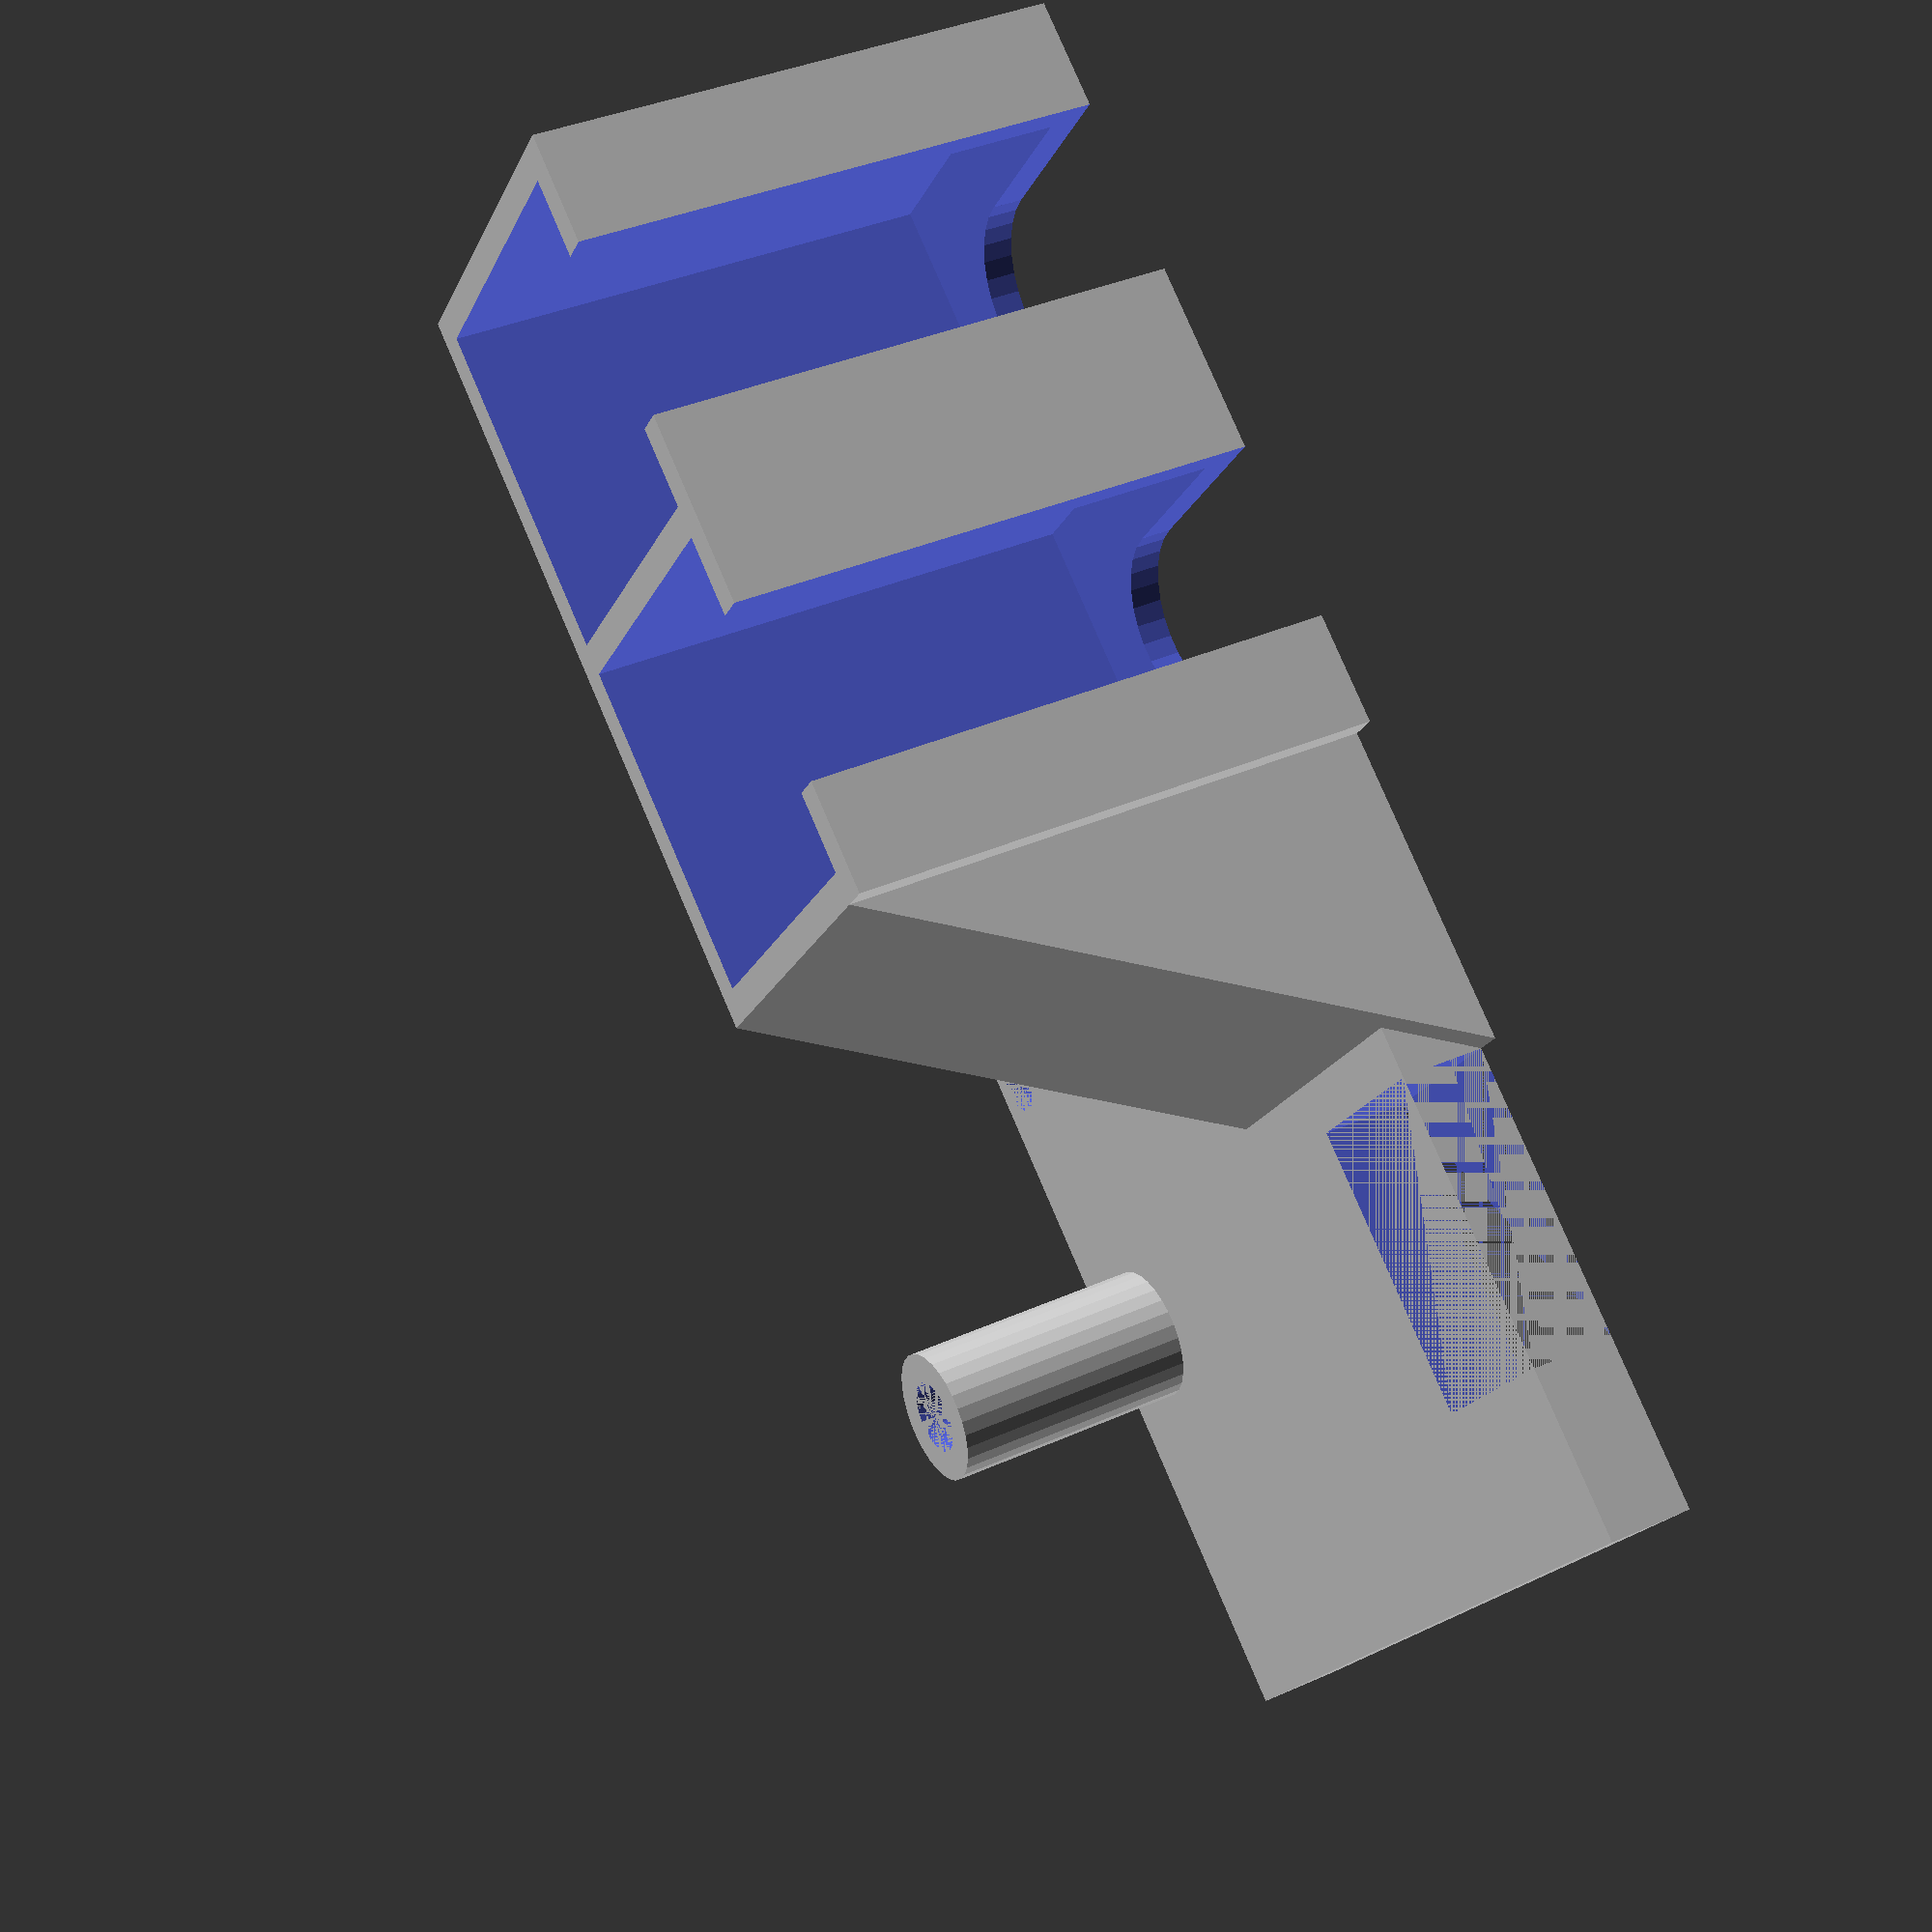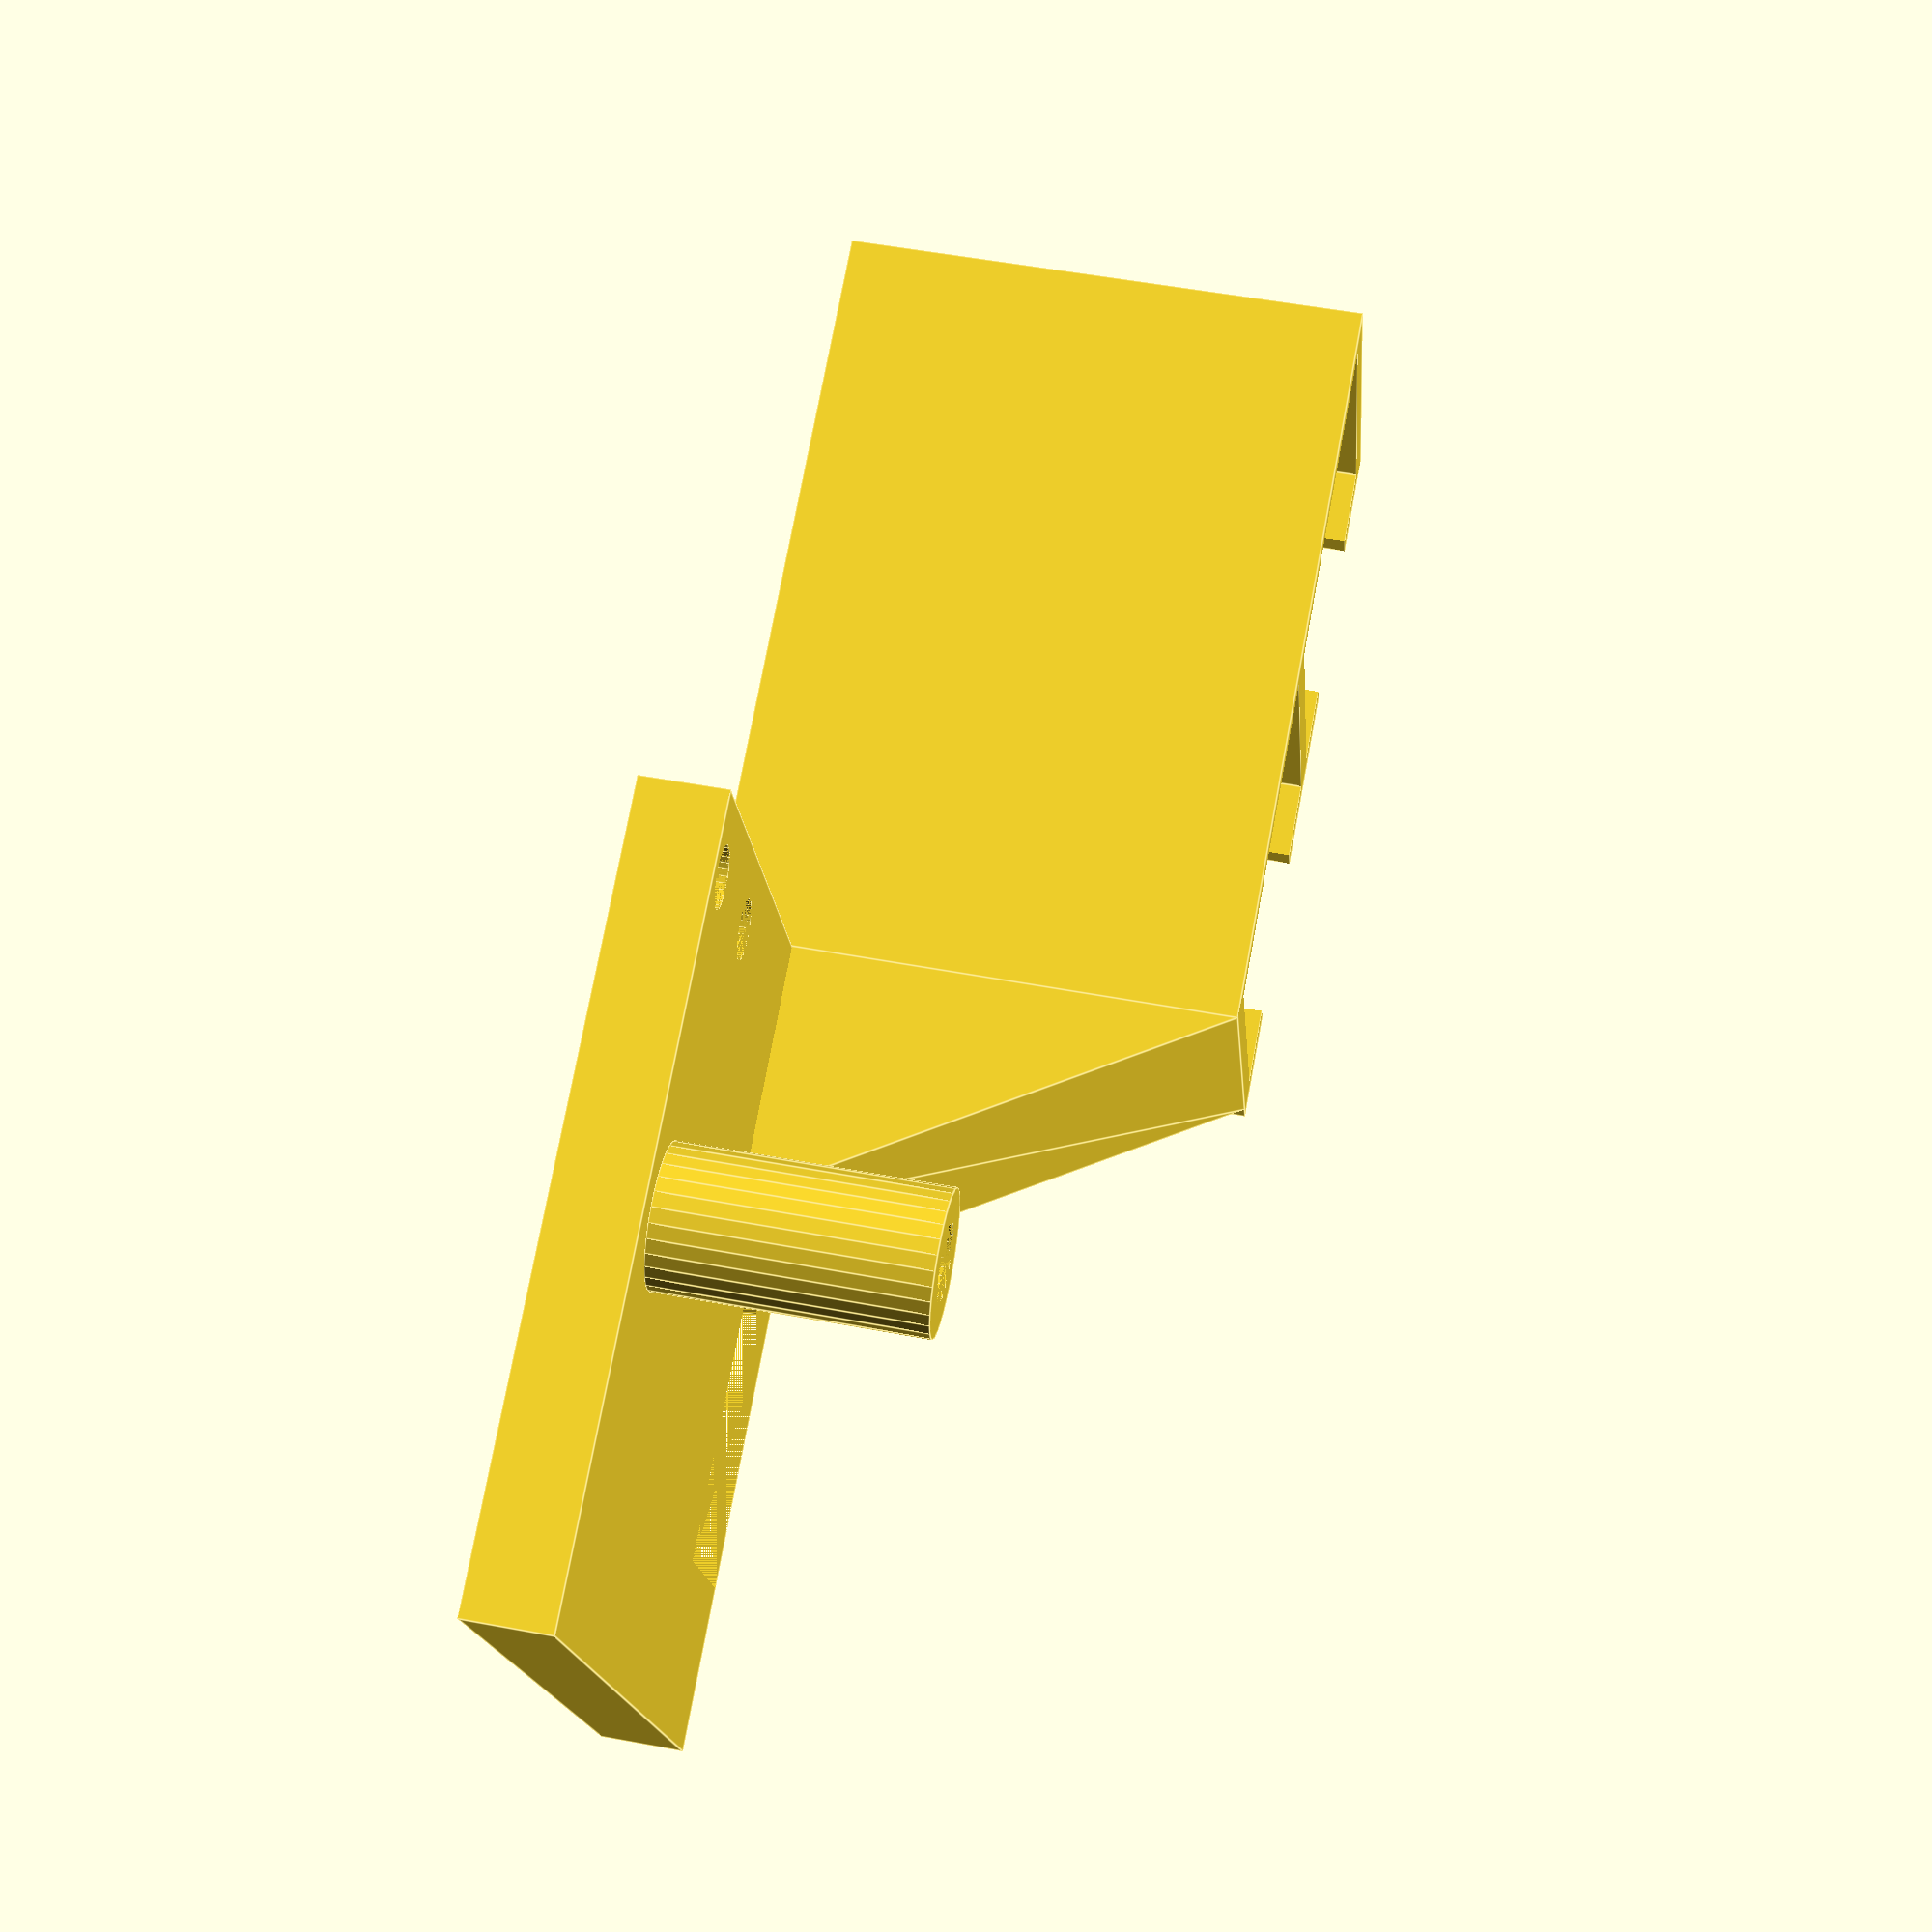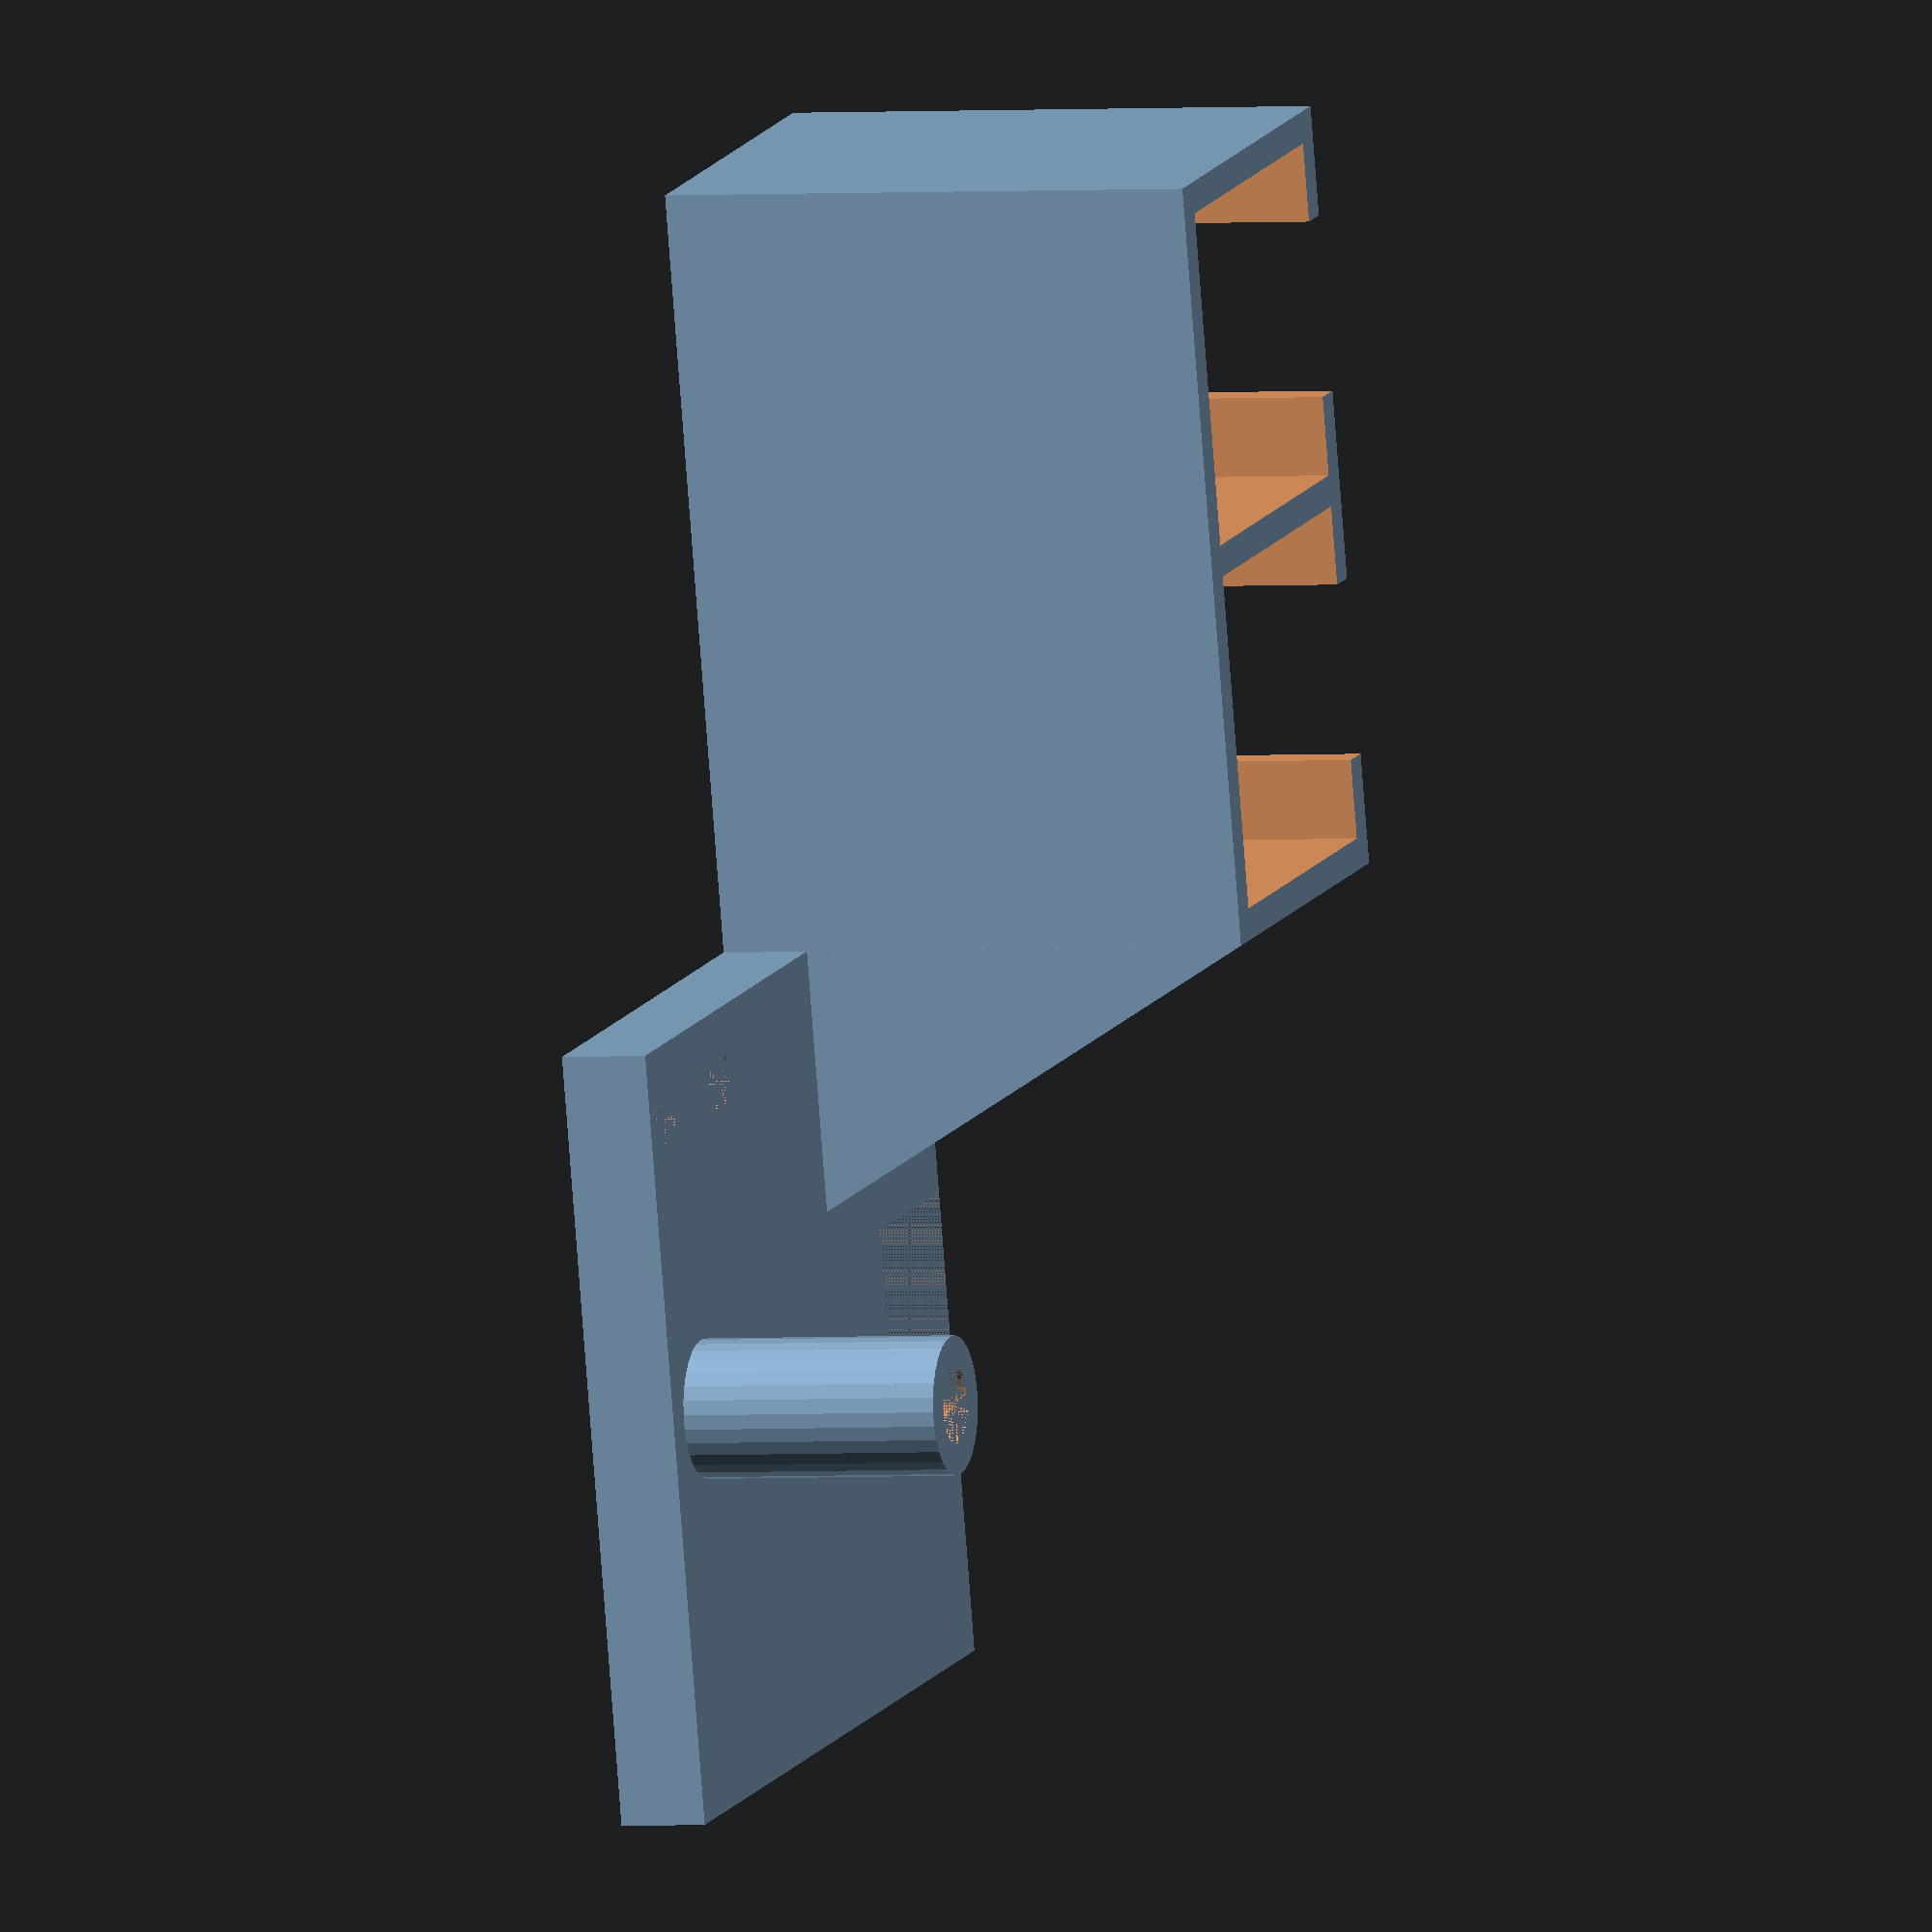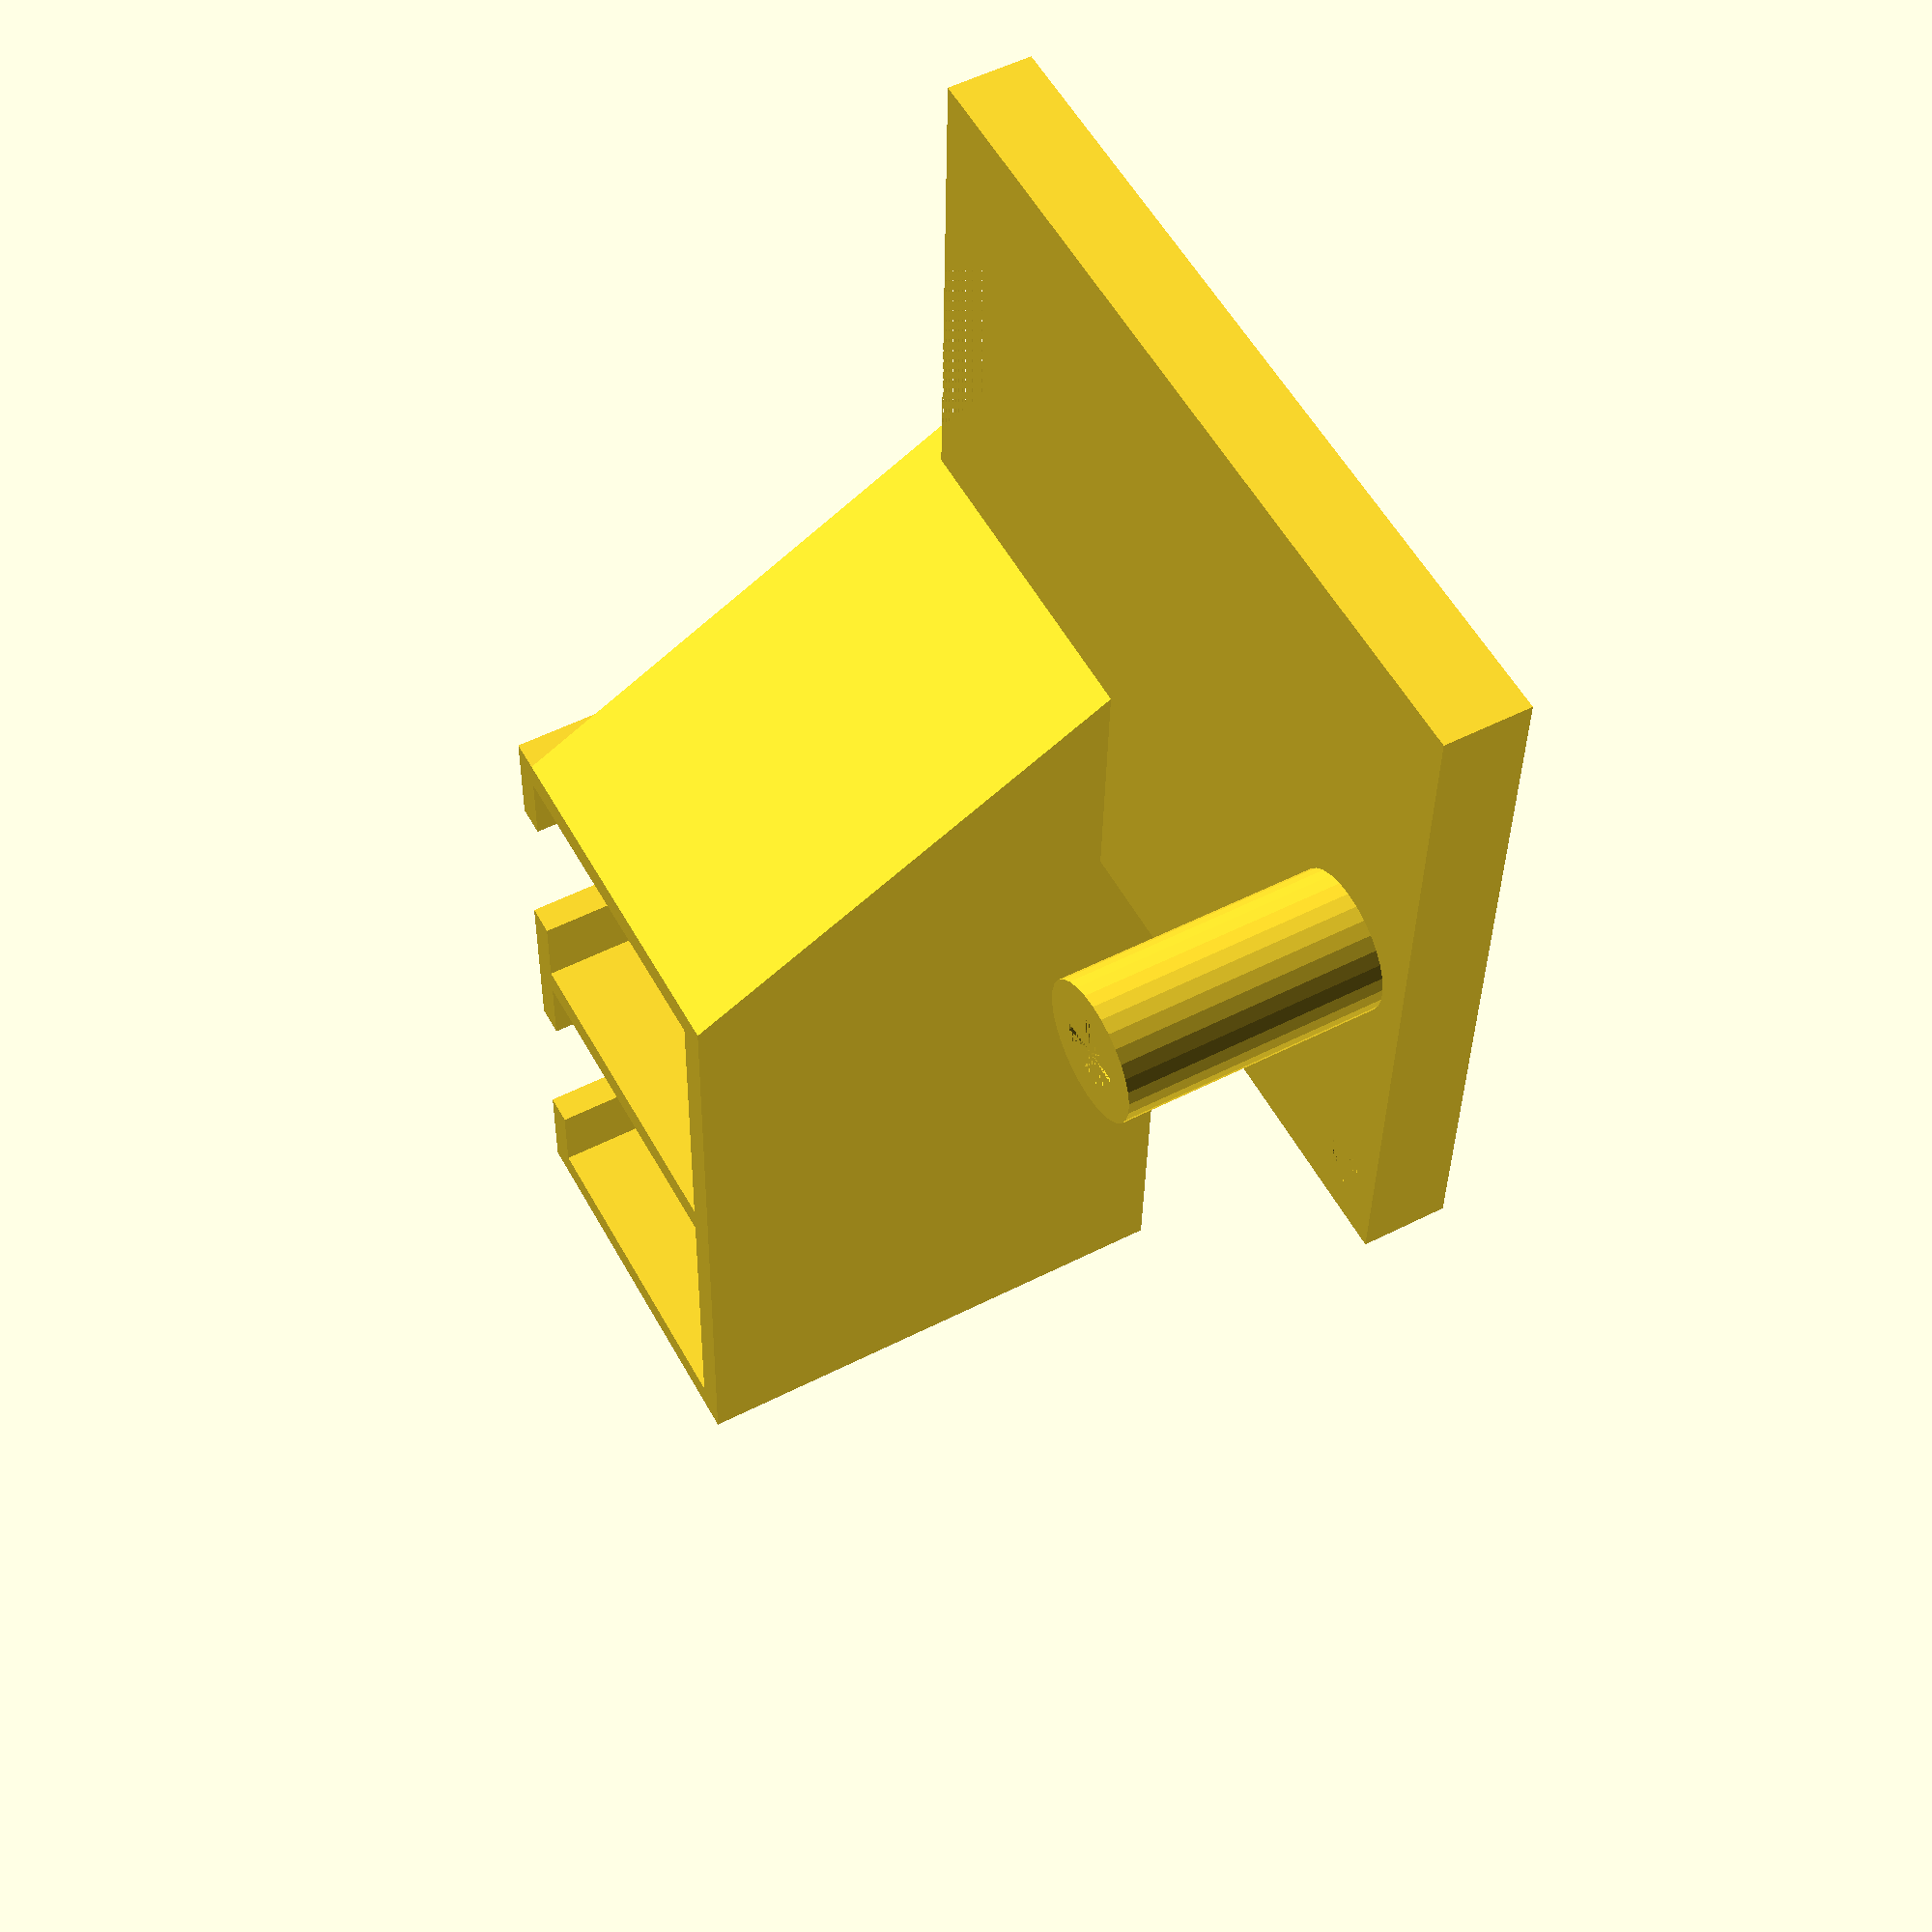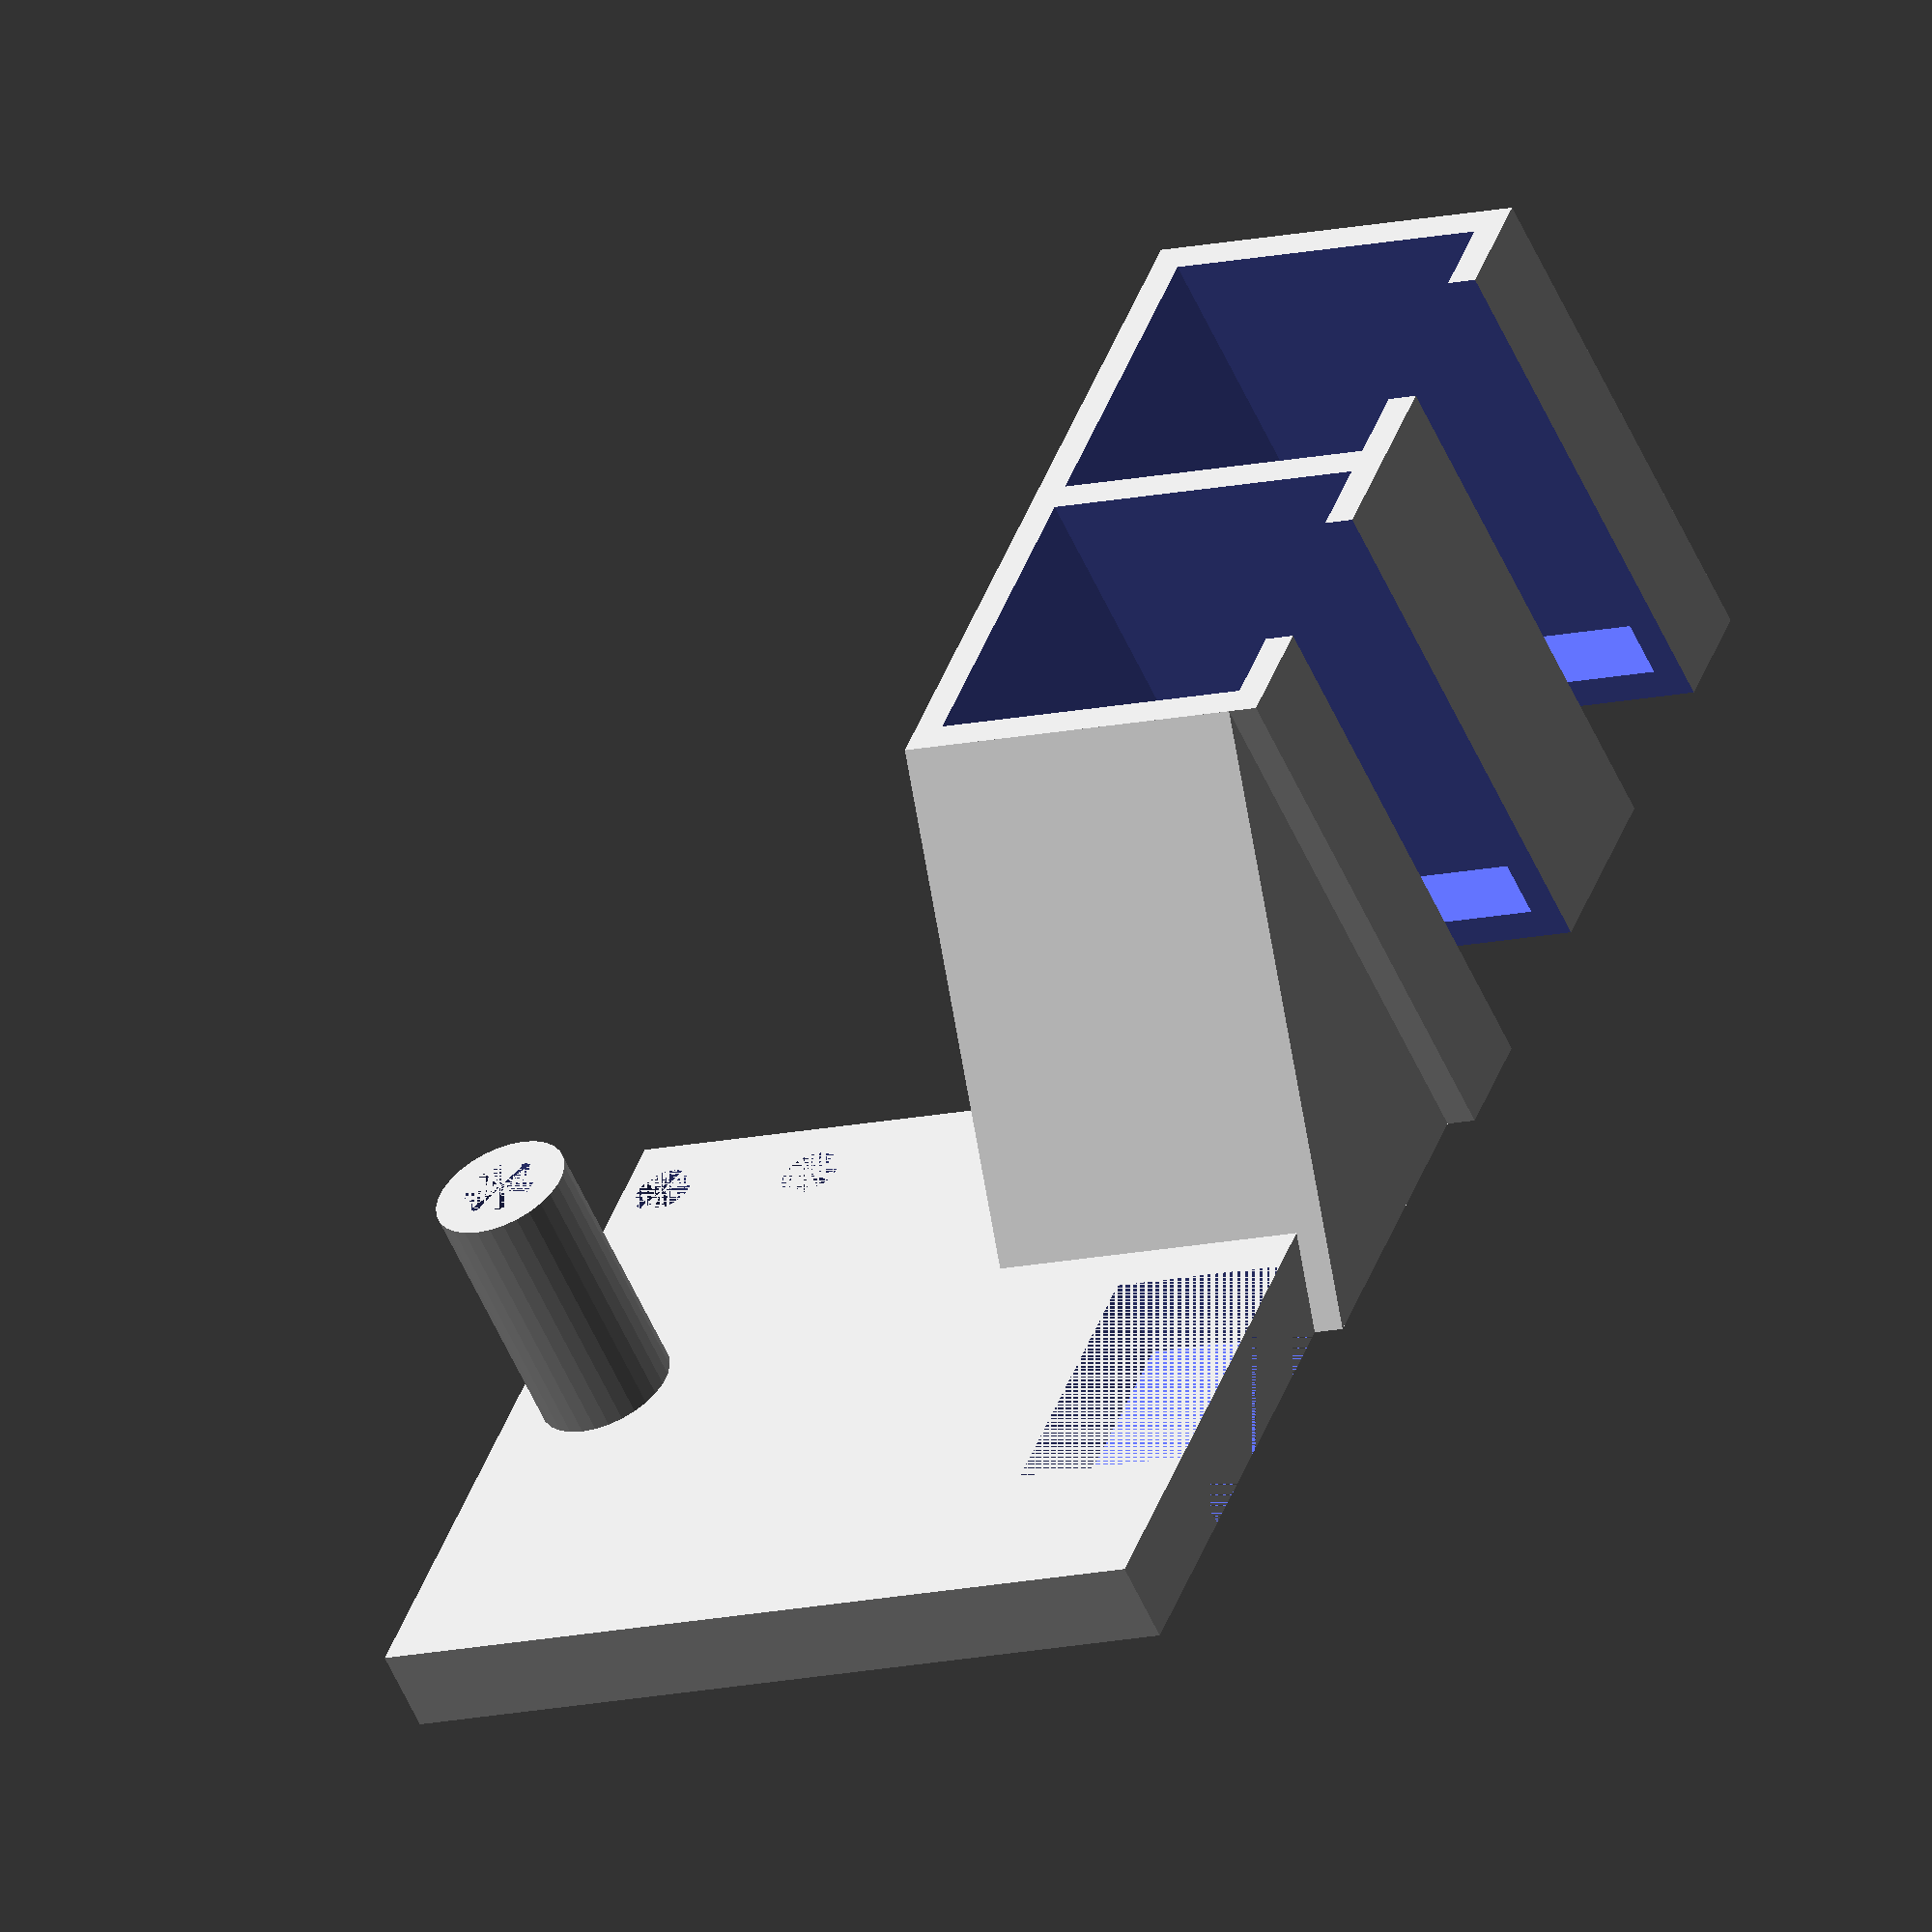
<openscad>
/// --- RENDER SELECTION

render_fan_duct = 0;
render_exhaust = 0;
render_top_plate = 1;
render_supports = 0;
render_printer_connectorplate = 0;

/// --- CALIBRATION VARIABLES

heatbrake_width = 45.5 + 0.5;
heatbrake_height = 13 + 0.2;
heatbrake_depth = 15.1 + 0.2;
heatbrake_sunk_at_mount = 3; //TBD

fan_width = 40 + 0.2;
fan_screw_distance = 32.3;
fan_screw_diameter = 2.9;
fan_distance_from_center = 7;
fan_screw_length = 10;
fan_lip_height = 5;

printhead_height = 45.1;

clampscrew_distance_from_heatbrake_end = 44.8;
clampscrew_diameter = 3 + 0.5 ;
clampscrew_distance_between = 9.8;

air_channel_width = 7;
air_channel_from_heatbrake_end = 12.4;
air_channel_backtrack = 5;

wall_thickness = 1.8;

hole_fn = 30;

nozzle_below_heatbrake = 25;
nozzle_distance_from_heatbrake_end = 59.5 + 3; // Why? 59.5mm Measurement but Testprint is 3mm off. 
nozzle_diameter = 7;
nozzle_distance_from_heatbrake_back = 9.5;

exhaust_bed_clearance = 2;
exhaust_nozzle_clearance = 4;
exhaust_height = 5;

filament_diameter = 3.5 + 0.2;
filament_guide_height = 5;

filament_tube_diameter = 4.2 + 0.2;
filament_tube_guide_height = 15;

support_clearance = 0.6;

ethernet_socket_width = 19.3;
ethernet_socket_depth = 19.8;
ethernet_socket_height = 29.3;
ethernet_socket_cable_d = 10.2;
ethernet_socket_over_printhead = 10;

stepper_motor_depth = 34;
stepper_motor_width = 42.5;
stepper_motor_connector_depth = 10.3 + 0.5;
stepper_motor_connector_width = 16.3 + 0.5;

top_plate_height = 5;

part_connection_screw_diameter = 2.9;

printer_connector_spacing = 20;
printer_connector_screw_spacing = 19.5;

/// --- CALCULATED

fan_screw_distance_from_wall = (fan_width - fan_screw_distance)/2;
fan_screw_block_size = fan_screw_diameter+fan_screw_distance_from_wall;

box_depth = ethernet_socket_depth + wall_thickness*2;
box_width = ethernet_socket_width*2 + wall_thickness*3;
box_height = ethernet_socket_height + wall_thickness;

module part_connector_box()
{
    connector_box_size = part_connection_screw_diameter+wall_thickness*2;
    difference()
    {
        resize([connector_box_size,connector_box_size,wall_thickness*2])
        cube();
        
        translate([wall_thickness+part_connection_screw_diameter/2,wall_thickness+part_connection_screw_diameter/2,0])
        cylinder($fn=hole_fn,d=part_connection_screw_diameter,h=wall_thickness*2);
    }
}

module ethernet_box()
{
    translate([fan_distance_from_center-wall_thickness,-(((fan_width-heatbrake_depth)/2)+wall_thickness+box_depth),     printhead_height])
    union()
    {
        difference()
        {
            union()
            {
                //cable box
                //translate([0,0,-printhead_height])
                //resize([box_width,box_depth,printhead_height])
                //cube();
                
                //ethernet mounts
                resize([box_width, box_depth, box_height])
                cube();
            }
            
            //   rounded ceiling
            translate([box_width/2,box_depth-wall_thickness,-box_width/2])
            rotate([90,0,0])
            cylinder($fn=hole_fn, d=box_width-wall_thickness*2, h=box_depth);
            
            //inner cutout box
            translate([wall_thickness,-wall_thickness,-printhead_height+heatbrake_sunk_at_mount+wall_thickness])
            resize([box_width-wall_thickness*2,box_depth,printhead_height/2-heatbrake_sunk_at_mount])
            cube();
            
            //bottom cut box
            translate([0,0,-printhead_height])
            resize([box_width,box_depth+(((fan_width-heatbrake_depth)/2)),heatbrake_sunk_at_mount])
            cube();
        
            //ethernet cable cutout
            translate([wall_thickness,wall_thickness,wall_thickness])
            ethernet_cutout();
        
            //ethernet cable cutout
            translate([wall_thickness*2+ethernet_socket_width,wall_thickness,wall_thickness])
            ethernet_cutout();
        }
        
        translate([0,box_depth,box_height])
        resize([(stepper_motor_width-stepper_motor_connector_width)/2+fan_distance_from_center-wall_thickness,box_depth-wall_thickness,box_height])
        rotate([-90,0,180])
        linear_extrude(h=box_depth)
        polygon([[0,0],[0,1],[1,1]],[[0,1,2]]);
    }
}

module ethernet_cutout()
{
    union()
    {
        translate([ethernet_socket_width/2-ethernet_socket_cable_d/2,-wall_thickness-0.01,-printhead_height/2+0.01])
        resize([ethernet_socket_cable_d,ethernet_socket_depth/2+wall_thickness,ethernet_socket_height+printhead_height/2])
        cube();
        
        translate([ethernet_socket_width/2,ethernet_socket_depth/2,-printhead_height/2+0.01])
        cylinder($fn=hole_fn,d=ethernet_socket_cable_d,h=printhead_height/2);
        
        resize([ethernet_socket_width, ethernet_socket_depth, ethernet_socket_height+0.01])
        cube();
    }
}

module top_plate()
{
    top_plate_width = fan_distance_from_center+nozzle_distance_from_heatbrake_end-heatbrake_width+filament_tube_diameter+stepper_motor_connector_width;
    top_plate_depth = heatbrake_depth+stepper_motor_depth;
    
    difference()
    {
        union()
        {
            //base plate
            translate([-top_plate_width+fan_distance_from_center-wall_thickness,-top_plate_depth+heatbrake_depth,printhead_height])
            resize([top_plate_width,top_plate_depth,top_plate_height])
            cube();
        
            filament_guide();
            filament_tube_guide();
        }
        
        filament_guide_hole();
        filament_tube_guide_hole();
        stepper_connector_cutout();
    }
}

module stepper_connector_cutout()
{
    stepper_motor_connector_distance = (stepper_motor_width - stepper_motor_connector_width)/2;
    
    translate([-stepper_motor_connector_distance-stepper_motor_connector_width,-stepper_motor_depth,printhead_height])
    resize([stepper_motor_connector_width,stepper_motor_connector_depth,top_plate_height])
    cube();
}

module filament_guide()
{
    translate([-(nozzle_distance_from_heatbrake_end-heatbrake_width),nozzle_distance_from_heatbrake_back,printhead_height])
    cylinder($fn=hole_fn,d=(filament_diameter)+(wall_thickness*2),h=filament_guide_height);
}

module filament_guide_hole()
{
    translate([-(nozzle_distance_from_heatbrake_end-heatbrake_width),nozzle_distance_from_heatbrake_back,printhead_height])
    cylinder($fn=hole_fn,d=filament_diameter,h=filament_guide_height);
}

module filament_tube_guide()
{
    translate([-(nozzle_distance_from_heatbrake_end-heatbrake_width),nozzle_distance_from_heatbrake_back,printhead_height+filament_guide_height])
    cylinder($fn=hole_fn,d=(filament_tube_diameter)+(wall_thickness*2),h=filament_tube_guide_height);
}

module filament_tube_guide_hole()
{
    translate([-(nozzle_distance_from_heatbrake_end-heatbrake_width),nozzle_distance_from_heatbrake_back,printhead_height+filament_guide_height])
    cylinder($fn=hole_fn,d=filament_tube_diameter,h=filament_tube_guide_height);
}

module air_channel_connector()
{
    exhaust_width = (air_channel_width*2)+heatbrake_depth+(wall_thickness*2);
    exhaust_radius = exhaust_width/2;
    exhaust_overhang_back = exhaust_radius - nozzle_distance_from_heatbrake_back;
    
    union()
    {
        difference()
        {
            translate([0,0,-nozzle_below_heatbrake+exhaust_bed_clearance])
            linear_extrude(height=exhaust_height)
            polygon([
                [air_channel_backtrack,-air_channel_width-wall_thickness],
                [-(nozzle_distance_from_heatbrake_end - heatbrake_width - ((air_channel_width*2)+heatbrake_depth)/2),-exhaust_overhang_back],
                [-(nozzle_distance_from_heatbrake_end - heatbrake_width - ((air_channel_width*2)+heatbrake_depth)/2),exhaust_width-exhaust_overhang_back],
                [air_channel_backtrack,air_channel_width+heatbrake_depth+wall_thickness]
            ],[[0,1,2,3]]);
    
            air_channel_cutout();
        }
        
        translating_factor = (air_channel_width + heatbrake_depth) / 5;
        
        scale([1,0.02,1])
        air_channel_cutout();
        
        translate([0,translating_factor,0])
        scale([1,0.02,1])
        air_channel_cutout();
        
        translate([0,translating_factor*2,0])
        scale([1,0.02,1])
        air_channel_cutout();
        
        translate([0,translating_factor*3,0])
        scale([1,0.02,1])
        air_channel_cutout();
        
        translate([0,translating_factor*4,0])
        scale([1,0.02,1])
        air_channel_cutout();
    }
}

module air_channel_cutout()
{
    translate([0,0,-nozzle_below_heatbrake+exhaust_bed_clearance+wall_thickness/2])
    linear_extrude(height=exhaust_height-1.5*wall_thickness)
    polygon([
        [air_channel_backtrack,-air_channel_width],
        [-(nozzle_distance_from_heatbrake_end - heatbrake_width - ((air_channel_width*2)+heatbrake_depth)/2),-(heatbrake_depth - nozzle_distance_from_heatbrake_back)/2],
        [-(nozzle_distance_from_heatbrake_end - heatbrake_width - ((air_channel_width*2)+heatbrake_depth)/2),air_channel_width+heatbrake_depth+(heatbrake_depth-nozzle_distance_from_heatbrake_back)/2-wall_thickness*2],
       [air_channel_backtrack,air_channel_width+heatbrake_depth]
    ],[[0,1,2,3]]);
    
    
}

module air_channel()
{
    max_x = nozzle_below_heatbrake - exhaust_bed_clearance;
    max_y = heatbrake_width-air_channel_from_heatbrake_end-wall_thickness - air_channel_backtrack;
    //max_y = nozzle_distance_from_heatbrake_end - air_channel_from_heatbrake_end;
    
    union()
    {
    translate([(heatbrake_width-air_channel_from_heatbrake_end-wall_thickness),-(air_channel_width+wall_thickness),0])
    rotate([0,90,90])
    difference() { 
        linear_extrude(height=(air_channel_width*2)+heatbrake_depth+(wall_thickness*2))
        polygon([
            [0,0],
            [max_x/2,0],
            [max_x,max_y/4],
            [max_x,max_y],
            [max_x-exhaust_height,max_y],
            [max_x-exhaust_height,max_y],
            [0,heatbrake_width-air_channel_from_heatbrake_end-wall_thickness]
        ],[[0,1,2,3,4,5,6]]);
        
        translate([0,0,wall_thickness])
        linear_extrude(height=((air_channel_width*2)+heatbrake_depth))
        polygon([
            [0,wall_thickness],
            [(max_x/2)-wall_thickness,wall_thickness],
            [max_x-wall_thickness/2,(max_y/4)+wall_thickness],
            [max_x-wall_thickness/2,max_y],
            [max_x-exhaust_height+wall_thickness,max_y],
            [max_x-exhaust_height+wall_thickness,max_y-wall_thickness],
            [0,heatbrake_width-air_channel_from_heatbrake_end-wall_thickness*2-fan_distance_from_center]
        ],[[0,1,2,3,4,5,6]]);
    }
    translate([0,0,-wall_thickness*2])
    fan_connection();
    }
}

module exhaust_ring()
{
    translate([-(nozzle_distance_from_heatbrake_end-heatbrake_width),nozzle_distance_from_heatbrake_back,-(nozzle_below_heatbrake-exhaust_bed_clearance)])
    union()
    {
        difference()
        {
            union()
            {
                cylinder($fn=hole_fn,d=(air_channel_width*2)+heatbrake_depth+(wall_thickness*2),h=exhaust_height);
            
                resize([((air_channel_width*2)+heatbrake_depth)/2,(air_channel_width*2)+heatbrake_depth+(wall_thickness*2),exhaust_height])
                translate([0,-0.5,0])
                cube();
                
            }
        
            cylinder($fn=hole_fn,d=(exhaust_nozzle_clearance*2)+nozzle_diameter,h=exhaust_height);
        
            translate([0,0,wall_thickness/2])
            cylinder($fn=hole_fn,d=(air_channel_width*2)+heatbrake_depth,h=exhaust_height-(wall_thickness*1.5));
        
            translate([0,0,wall_thickness/2])
            resize([((air_channel_width*3)+heatbrake_depth)/2,(air_channel_width*2)+heatbrake_depth-(wall_thickness*2),exhaust_height-wall_thickness*1.5])
            translate([0,-0.5,0])
            cube();
            
            //cut through border at front to make nozzle fitting easy
            //translate([-(air_channel_width*2+heatbrake_depth-wall_thickness*2)/2,0,0])
            //rotate([0,0,45])
            //resize([10,10,exhaust_height])
            //translate([-0.5,-0.5,0])
            //cube();
        }
        
        exhaust_spacers();
        
        rotate([0,0,45])
        union()
        {
            exhaust_spacers();
        }
        
        
    }
}

module exhaust_spacers()
{
    move_radius = exhaust_nozzle_clearance+nozzle_diameter/2;
    
    translate([-move_radius-wall_thickness,0,wall_thickness*0.5])
    exhaust_spacer();
        
    translate([move_radius,0,wall_thickness*0.5])
    exhaust_spacer();
        
    translate([0,-move_radius-wall_thickness,wall_thickness*0.5])
    exhaust_spacer();
        
    translate([0,move_radius,wall_thickness*0.5])
    exhaust_spacer();
}

module exhaust_spacer()
{
    resize([1,1,exhaust_height-wall_thickness*1.5])
    cube();
}

module heat_brake()
{
    resize([heatbrake_width,heatbrake_depth,heatbrake_height])
    cube();
}

module fan_mount_inner()
{
    points = [
    [  fan_distance_from_center,  -air_channel_width,  0 ],  //0
    [ heatbrake_width-air_channel_from_heatbrake_end,  -air_channel_width,  0 ],  //1
    [ heatbrake_width-air_channel_from_heatbrake_end,  heatbrake_depth+air_channel_width,  0 ],  //2
    [  fan_distance_from_center,  heatbrake_depth+air_channel_width,  0 ],  //3
    [  fan_distance_from_center,  -(fan_width-heatbrake_depth)/2,  printhead_height ],  //4
    [ fan_width+fan_distance_from_center,  -(fan_width-heatbrake_depth)/2,  printhead_height ],  //5
    [ fan_width+fan_distance_from_center,  ((fan_width-heatbrake_depth)/2)+heatbrake_depth,  printhead_height ],  //6
    [  fan_distance_from_center,  ((fan_width-heatbrake_depth)/2)+heatbrake_depth,  printhead_height ]]; //7
  
    faces = [
    [0,1,2,3],  // bottom
    [4,5,1,0],  // front
    [7,6,5,4],  // top
    [5,6,2,1],  // right
    [6,7,3,2],  // back
    [7,4,0,3]]; // left
  
    difference()
    {
        polyhedron( points, faces );
        fan_connection();
    }
}

module fan_mount()
{
    points = [
    [  0,  -(air_channel_width+wall_thickness),  0 ],  //0
    [ heatbrake_width+wall_thickness,  -(air_channel_width+wall_thickness),  0 ],  //1
    [ heatbrake_width+wall_thickness,  heatbrake_depth+air_channel_width+wall_thickness,  0 ],  //2
    [  0,  heatbrake_depth+air_channel_width+wall_thickness,  0 ],  //3
    [  0,  -(((fan_width-heatbrake_depth)/2)+wall_thickness),  printhead_height ],  //4
    [ fan_width+fan_distance_from_center+wall_thickness,  -(((fan_width-heatbrake_depth)/2)+wall_thickness),  printhead_height ],  //5
    [ fan_width+fan_distance_from_center+wall_thickness,  ((fan_width-heatbrake_depth)/2)+heatbrake_depth+wall_thickness,  printhead_height ],  //6
    [  0,  ((fan_width-heatbrake_depth)/2)+heatbrake_depth+wall_thickness,  printhead_height ]]; //7
  
    faces = [
    [0,1,2,3],  // bottom
    [4,5,1,0],  // front
    [7,6,5,4],  // top
    [5,6,2,1],  // right
    [6,7,3,2],  // back
    [7,4,0,3]]; // left
  
    polyhedron( points, faces );
}

module fan_connection()
{
    translate([fan_distance_from_center-0.1,-air_channel_width-0.1,0])
    part_connector_box();
        
    translate([fan_distance_from_center-0.1,0.1+heatbrake_depth+air_channel_width-(part_connection_screw_diameter+wall_thickness*2),0])
    part_connector_box();
        
    translate([0.1+(heatbrake_width-air_channel_from_heatbrake_end)-(part_connection_screw_diameter+wall_thickness*4),-air_channel_width-0.1,0])
    part_connector_box();
        
    translate([(0.1+heatbrake_width-air_channel_from_heatbrake_end)-(part_connection_screw_diameter+wall_thickness*4),0.1+heatbrake_depth+air_channel_width-(part_connection_screw_diameter+wall_thickness*2),-0.01])
    part_connector_box();
}

module fan_lip()
{
    translate([fan_distance_from_center-wall_thickness,-(((fan_width-heatbrake_depth)/2)+wall_thickness),printhead_height-0.1])
    difference()
    {
        resize([fan_width+wall_thickness*2,fan_width+wall_thickness*2,fan_lip_height])
        cube();
        
        translate([wall_thickness, wall_thickness,0])
        resize([fan_width,fan_width,fan_lip_height])
        cube();
        
        translate([fan_width/2-2.5+wall_thickness,0,0])
        resize([5,wall_thickness,fan_lip_height])
        cube();
    }
}

module fan_screw_hole()
{
    difference()
    {
        resize([fan_screw_block_size,fan_screw_block_size,fan_screw_length])
        cube();
        
        translate([fan_screw_block_size/2, fan_screw_block_size/2,wall_thickness])
        cylinder($fn=hole_fn,d=fan_screw_diameter,h=fan_screw_length-wall_thickness);
    }
}

module fan_screw_block()
{
    resize([fan_screw_block_size,fan_screw_block_size,fan_screw_length])
    cube();
}

module fan_screw_holes()
{
    translate([fan_distance_from_center,-((fan_width-heatbrake_depth)/2),printhead_height-fan_screw_length])
    fan_screw_hole();
    
    translate([fan_distance_from_center+fan_width-fan_screw_block_size,-((fan_width-heatbrake_depth)/2),printhead_height-fan_screw_length])
    fan_screw_hole();
    
    translate([fan_distance_from_center,((fan_width-heatbrake_depth)/2)+heatbrake_depth-fan_screw_block_size,printhead_height-fan_screw_length])
    fan_screw_hole();
    
    translate([fan_distance_from_center+fan_width-fan_screw_block_size,((fan_width-heatbrake_depth)/2)+heatbrake_depth-fan_screw_block_size,printhead_height-fan_screw_length])
    fan_screw_hole();
}

module fan_screw_blocks()
{
    translate([fan_distance_from_center,-((fan_width-heatbrake_depth)/2),printhead_height-fan_screw_length])
    fan_screw_block();
    
    translate([fan_distance_from_center+fan_width-fan_screw_block_size,-((fan_width-heatbrake_depth)/2),printhead_height-fan_screw_length])
    fan_screw_block();
    
    translate([fan_distance_from_center,((fan_width-heatbrake_depth)/2)+heatbrake_depth-fan_screw_block_size,printhead_height-fan_screw_length])
    fan_screw_block();
    
    translate([fan_distance_from_center+fan_width-fan_screw_block_size,((fan_width-heatbrake_depth)/2)+heatbrake_depth-fan_screw_block_size,printhead_height-fan_screw_length])
    fan_screw_block();
}

module cut_out_for_mount_point()
{
    safety_zone = wall_thickness*2;
    
    translate([heatbrake_width-air_channel_from_heatbrake_end-wall_thickness,-(air_channel_width+wall_thickness+(safety_zone/2)),0])
    resize([air_channel_from_heatbrake_end+wall_thickness,(air_channel_width*2)+(wall_thickness*2)+heatbrake_depth+safety_zone,heatbrake_sunk_at_mount])
    cube();
}

module air_channel_lip()
{
    safety_zone = wall_thickness/2;
    
    translate([heatbrake_width-air_channel_from_heatbrake_end-(wall_thickness*2),-(air_channel_width+wall_thickness+(safety_zone/2)),0])
    resize([air_channel_from_heatbrake_end+wall_thickness,(air_channel_width*2)+(wall_thickness*2)+heatbrake_depth+safety_zone,heatbrake_sunk_at_mount+wall_thickness])
    cube();
}

module print_head()
{
    difference()
    {
        union()
        {
            difference()
            {
                fan_mount();
                fan_mount_inner();
                fan_screw_blocks();
            }
            air_channel_lip();
            fan_screw_holes();
            //fan_connection();
            fan_lip();
            air_channel();
            air_channel_connector();
            exhaust_ring();
            top_plate();
            ethernet_box();
        }
        clampscrew_holes();
        cut_out_for_mount_point();
        heat_brake();
    }
}

module print_part_plate()
{
    difference()
    {
        union()
        {
            top_plate();
            ethernet_box();
        }
        clampscrew_holes();
    }
}

module print_part_fan_duct()
{
    difference()
    {
        union()
        {
            difference()
            {
                fan_mount();
                fan_mount_inner();
            }
            air_channel_lip();
            fan_screw_holes();
            fan_lip();
        }
        clampscrew_holes();
        cut_out_for_mount_point();
        heat_brake();
    }
}

module print_part_exhaust()
{
    difference()
    {
        union()
        {
            air_channel();
            air_channel_connector();
            exhaust_ring();
        }
    }
}

module printer_connector_plate()
{
    
    printer_connector_plate_thickness = 10;
    
    union()
    {
        difference()
        {
            resize([ethernet_socket_width+wall_thickness*2,ethernet_socket_depth+wall_thickness*2,ethernet_socket_height+wall_thickness])
            cube();
            
            translate([wall_thickness,wall_thickness,wall_thickness])
            ethernet_cutout();
        }
        
        translate([ethernet_socket_width+printer_connector_spacing,0,0])
        difference()
        {
            resize([ethernet_socket_width+wall_thickness*2,ethernet_socket_depth+wall_thickness*2,ethernet_socket_height+wall_thickness])
            cube();
            
            translate([wall_thickness,wall_thickness,wall_thickness])
            ethernet_cutout();
        }
        
        translate([0,ethernet_socket_depth+wall_thickness*2,0])
        difference()
        {
            resize([ethernet_socket_width*2+wall_thickness*2+printer_connector_spacing,printer_connector_plate_thickness,ethernet_socket_height+wall_thickness])
            cube();
            
            translate([ethernet_socket_width+printer_connector_spacing/2+wall_thickness,printer_connector_plate_thickness,ethernet_socket_height/2-printer_connector_screw_spacing/2])
            rotate([90,0,0])
            cylinder($fn=hole_fn,d=clampscrew_diameter,h=printer_connector_plate_thickness);
            
            translate([ethernet_socket_width+printer_connector_spacing/2+wall_thickness,printer_connector_plate_thickness,ethernet_socket_height/2+printer_connector_screw_spacing/2])
            rotate([90,0,0])
            cylinder($fn=hole_fn,d=clampscrew_diameter,h=printer_connector_plate_thickness);
        }
        
        difference()
        {
            translate([-filament_diameter-wall_thickness*6,0,0])
            resize([filament_diameter+wall_thickness*6,ethernet_socket_depth+wall_thickness*2+printer_connector_plate_thickness,wall_thickness*3])
            cube();
            
            translate([-(filament_diameter+wall_thickness*6)/2,(ethernet_socket_depth+wall_thickness*2)/2,0])
            cylinder($fn=hole_fn,d=filament_diameter,h=wall_thickness*3);
        }
    }
}



module clampscrew_holes()
{
    translate([heatbrake_width-clampscrew_distance_from_heatbrake_end,(heatbrake_depth/2)-(clampscrew_distance_between/2),0])
cylinder(h=printhead_height+top_plate_height,d=clampscrew_diameter,$fn=hole_fn);

translate([heatbrake_width-clampscrew_distance_from_heatbrake_end,(heatbrake_depth/2)+(clampscrew_distance_between/2),0])
cylinder(h=printhead_height+top_plate_height,d=clampscrew_diameter,$fn=hole_fn);
}

module print_head_support()
{
    //heatbrake hole front
    translate([0,support_clearance,support_clearance])
    resize([fan_distance_from_center,heatbrake_depth-support_clearance*2,heatbrake_height-support_clearance*2])
    cube();
    
    //heatbrake hole back
    translate([heatbrake_width-air_channel_from_heatbrake_end-support_clearance,support_clearance,support_clearance])
    resize([air_channel_from_heatbrake_end,heatbrake_depth-support_clearance*2,heatbrake_height-support_clearance*2])
    cube();
    
    //overhang for mount sink
    translate([heatbrake_width-air_channel_from_heatbrake_end,-(fan_width-heatbrake_depth)/2-wall_thickness,-nozzle_below_heatbrake+exhaust_bed_clearance])
    resize([air_channel_from_heatbrake_end-support_clearance,fan_width/2+heatbrake_depth/2+air_channel_width+wall_thickness*2,nozzle_below_heatbrake+heatbrake_sunk_at_mount-exhaust_bed_clearance-support_clearance])
    cube();
    
    //overhang for end wall
    translate([heatbrake_width-support_clearance,-(fan_width-heatbrake_depth)/2-wall_thickness,-nozzle_below_heatbrake+exhaust_bed_clearance])
    resize([wall_thickness+support_clearance,fan_width/2+heatbrake_depth/2+air_channel_width+wall_thickness*2,nozzle_below_heatbrake-exhaust_bed_clearance-support_clearance])
    cube();
    
    //support for cablebox
    translate([fan_distance_from_center-wall_thickness,-box_depth-((fan_width-heatbrake_depth)/2)-wall_thickness,-nozzle_below_heatbrake+exhaust_bed_clearance])
    resize([box_width, box_depth, nozzle_below_heatbrake-exhaust_bed_clearance-support_clearance+heatbrake_sunk_at_mount])
    cube();
    
    //top plate support
    tps_min_x = ((fan_width-heatbrake_depth)/2)+heatbrake_depth;
    tps_max_x = heatbrake_depth+stepper_motor_depth;
    tps_max_y = printhead_height+nozzle_below_heatbrake-exhaust_bed_clearance-support_clearance;
    tps_z = fan_distance_from_center+nozzle_distance_from_heatbrake_end-heatbrake_width+filament_tube_diameter+stepper_motor_connector_width;

    translate([-tps_z-support_clearance,heatbrake_depth,printhead_height-support_clearance])
    rotate([-90,0,-90])
    linear_extrude(height=tps_z)
    polygon([[0,0],[tps_min_x,tps_max_y],[tps_max_x,tps_max_y],[tps_max_x,0]],[[0,1,2,3]]);
}

union() 
{
    if(render_fan_duct == 1)
    {
        print_part_fan_duct();
    }
    
    if(render_exhaust == 1)
    {
        print_part_exhaust();
    }
    
    if(render_top_plate == 1)
    {
        print_part_plate();
    }
    
    if(render_supports == 1)
    {
        print_head_support();
    }
    
    if(render_printer_connectorplate == 1)
    {
        printer_connector_plate();
    }
}
</openscad>
<views>
elev=143.0 azim=38.3 roll=120.0 proj=p view=wireframe
elev=127.2 azim=158.2 roll=258.6 proj=p view=edges
elev=182.2 azim=76.3 roll=251.3 proj=o view=wireframe
elev=306.8 azim=91.9 roll=61.4 proj=p view=wireframe
elev=235.5 azim=111.2 roll=156.4 proj=o view=wireframe
</views>
